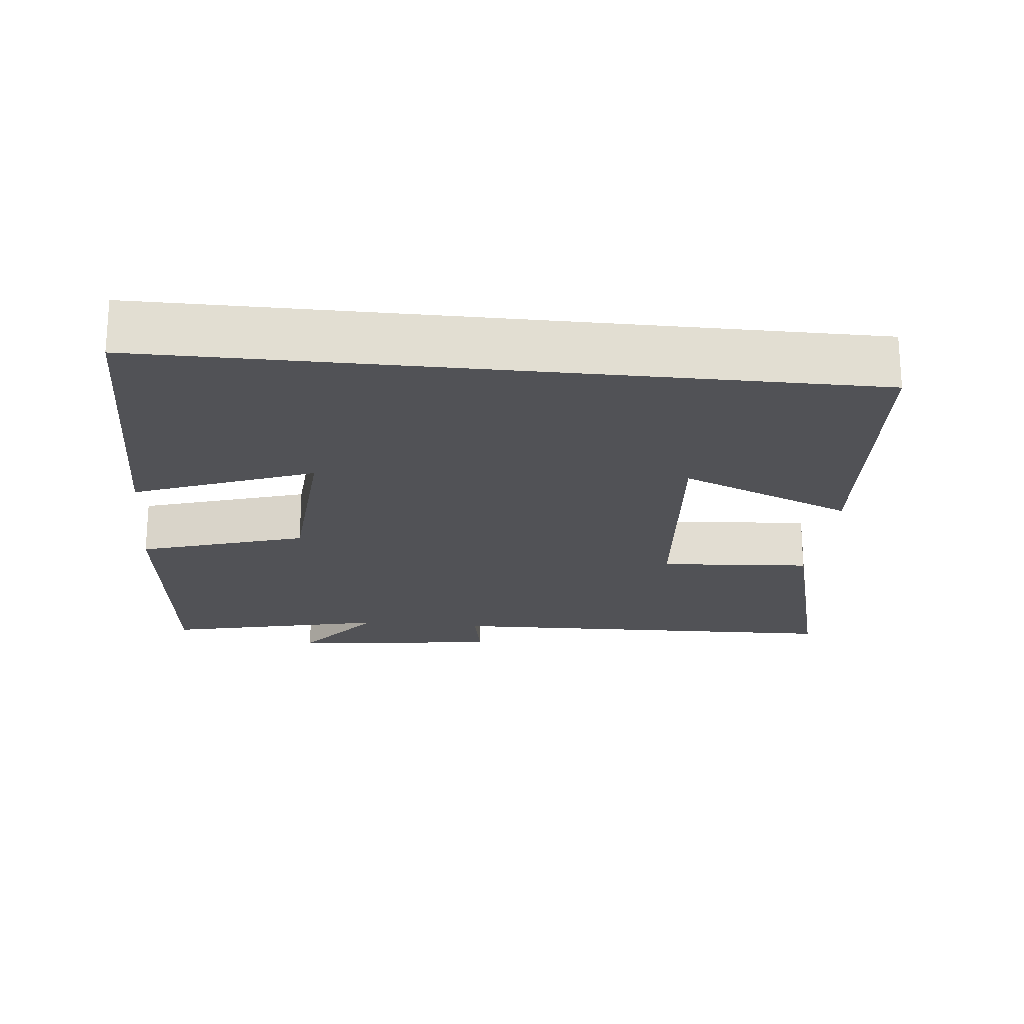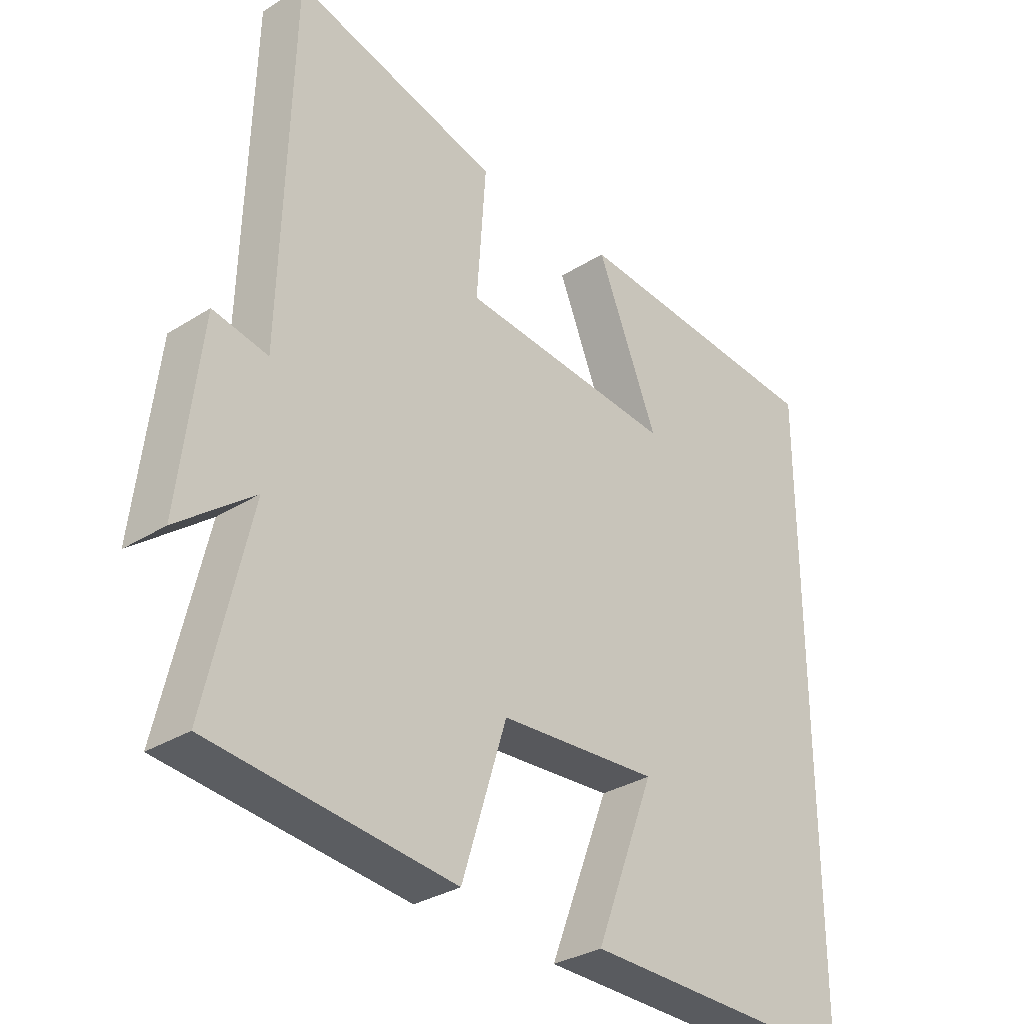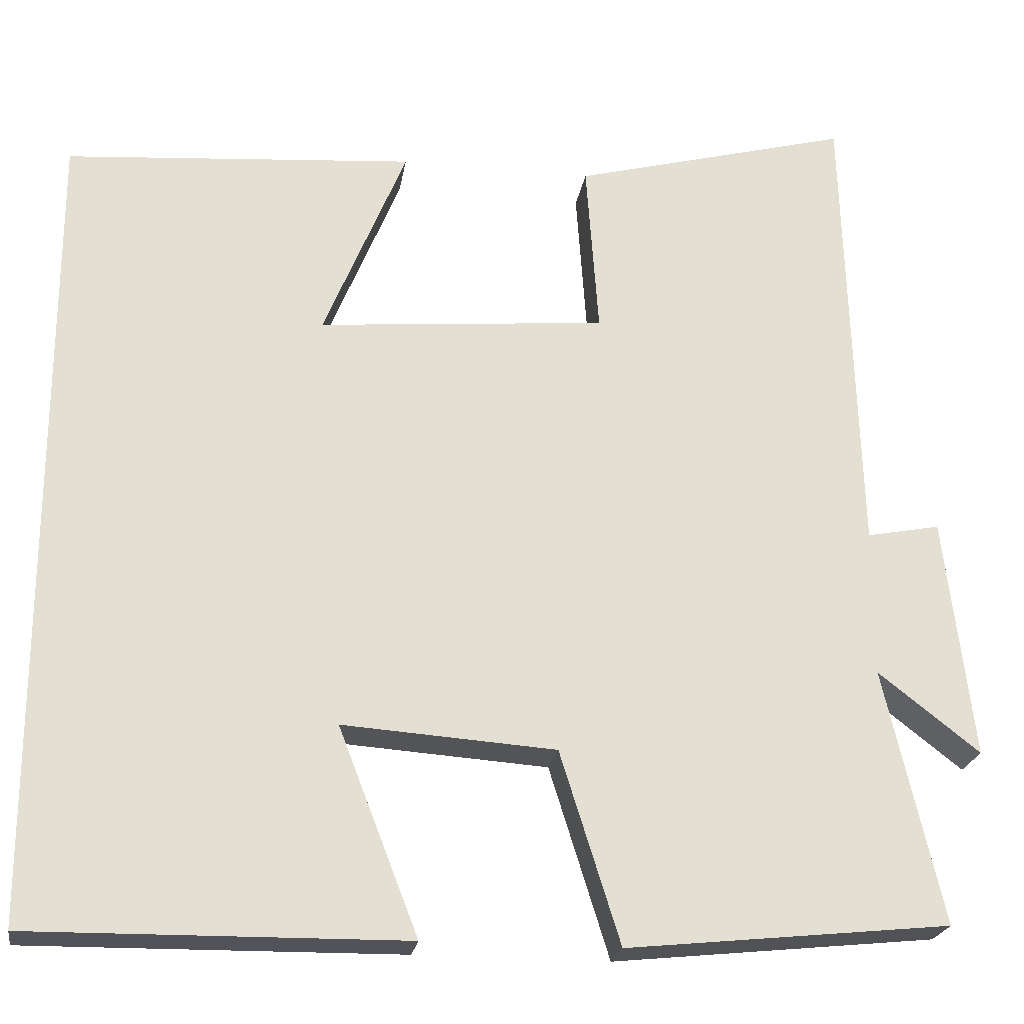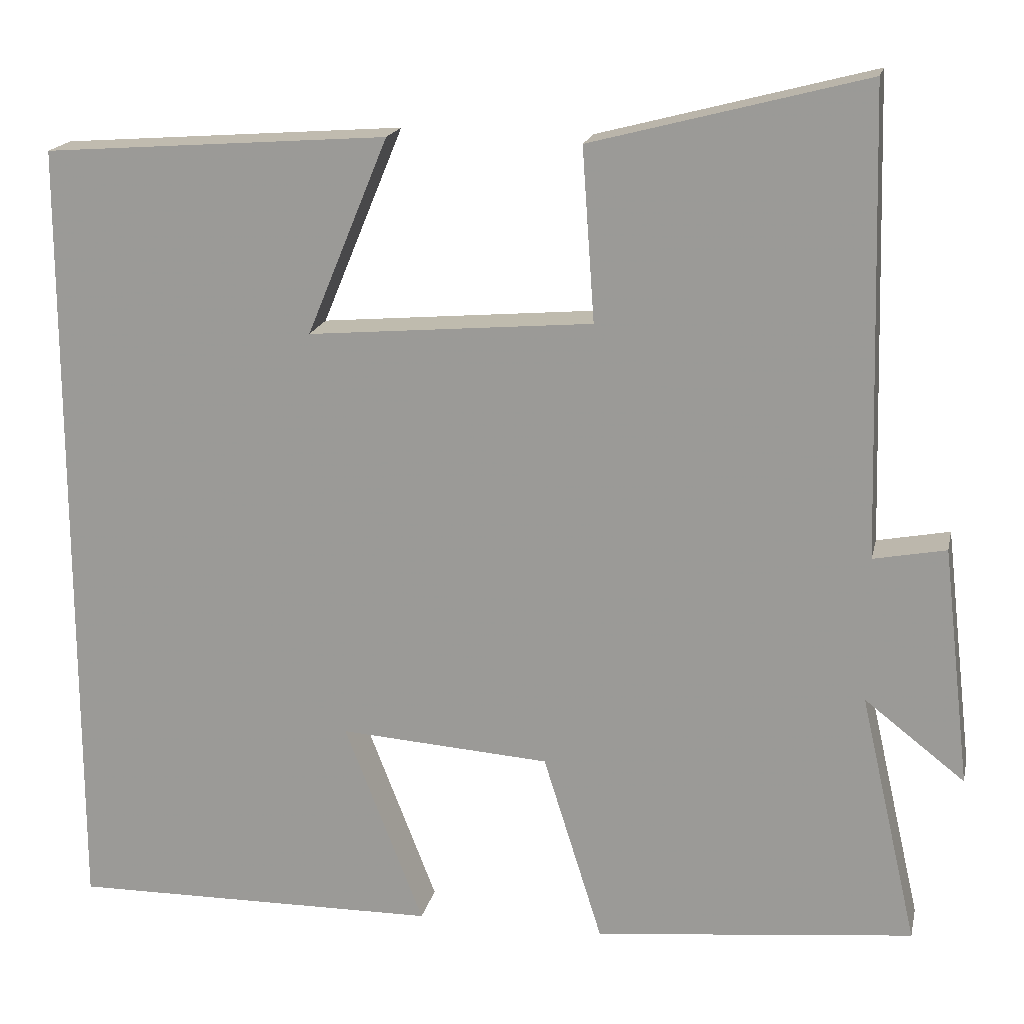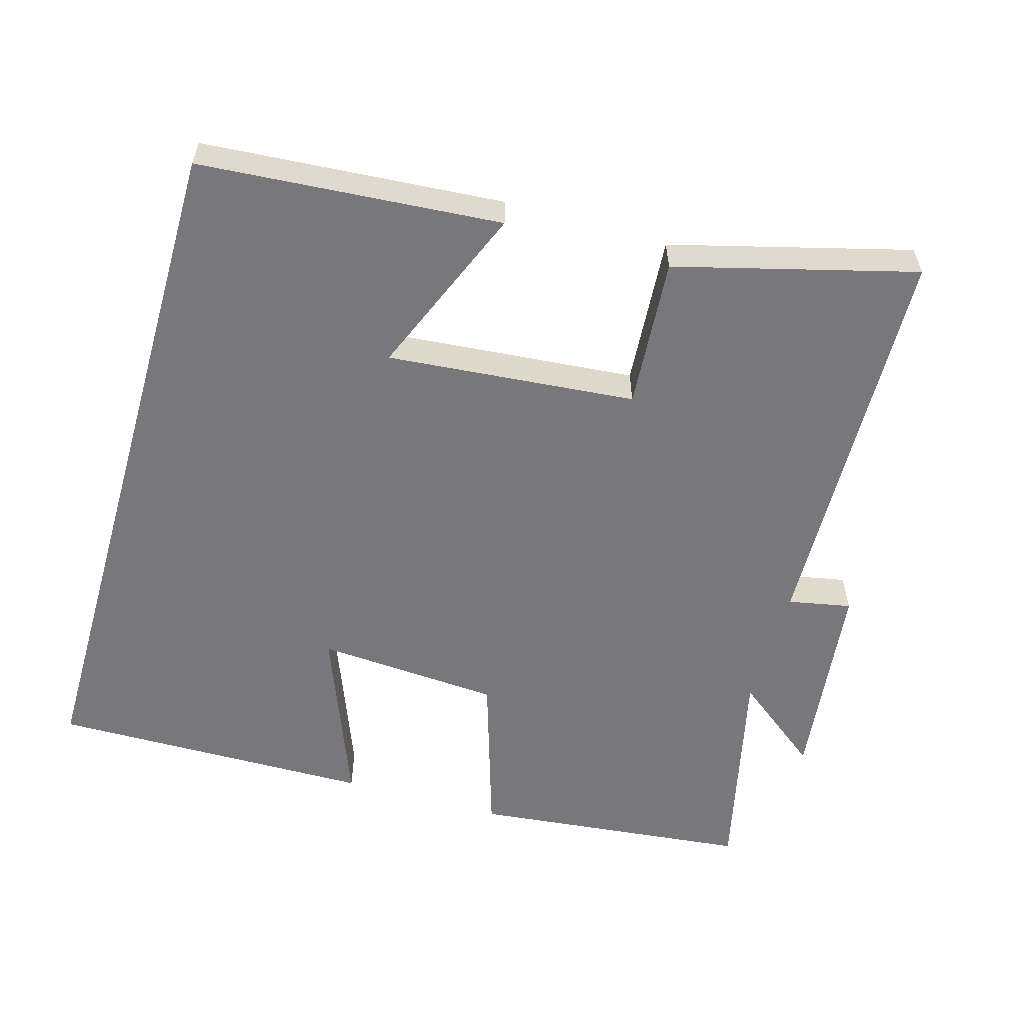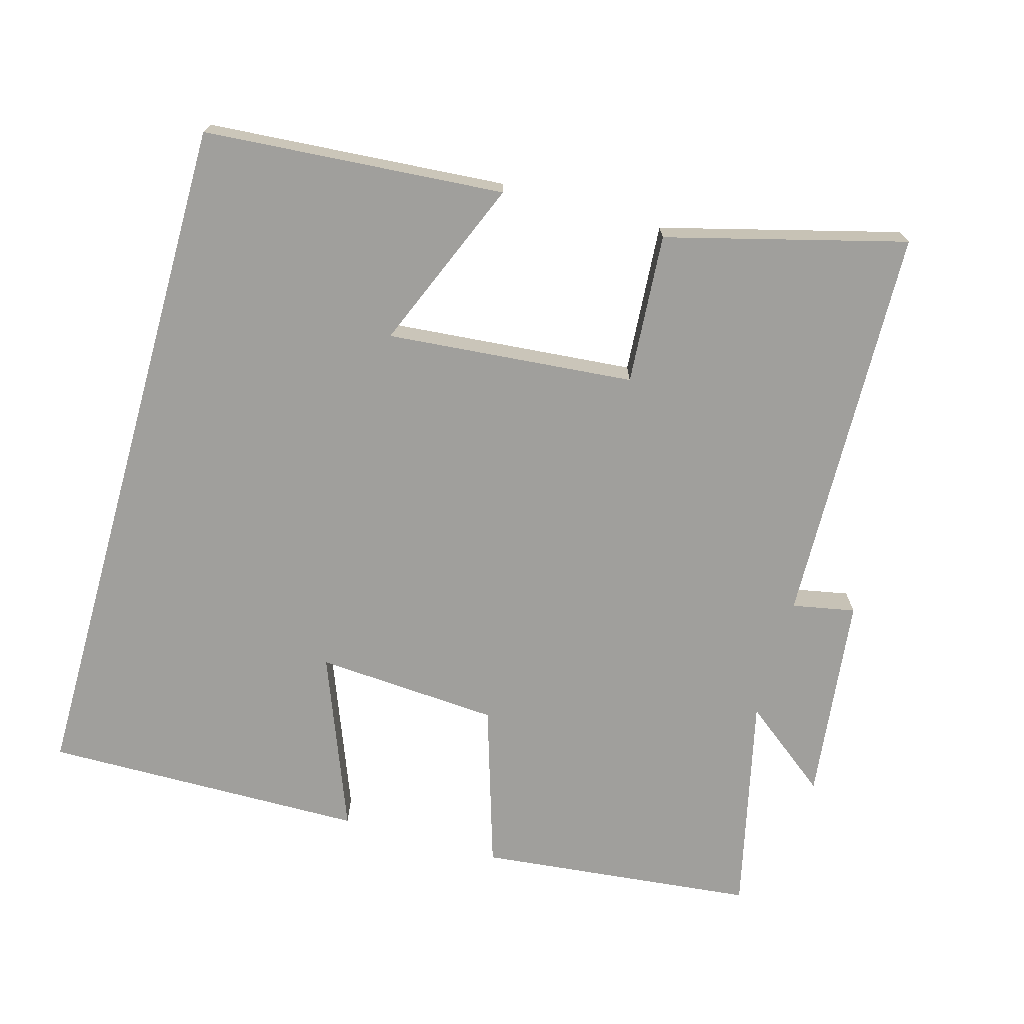
<metadata>
{"format":"obj","ext":"obj","renderer":"f3d","projection":"perspective","resolution":1024,"background":"white","views":[{"elev":-21.3,"azim":-95.9,"up":"+Y"},{"elev":-31.8,"azim":131.7,"up":"+Z"},{"elev":-22.8,"azim":-8.9,"up":"+Z"},{"elev":17.9,"azim":12.1,"up":"+Z"},{"elev":-57.6,"azim":-16.0,"up":"+Y"},{"elev":-71.2,"azim":-15.7,"up":"+Y"}]}
</metadata>
<code>
v -0.5 0.07 -0.505
v -0.5 0.07 0.469
v -0.081 0.07 0.5
v -0.18 0.07 0.26
v 0.166 0.07 0.29
v 0.151 0.07 0.5
v 0.484 0.07 0.587
v 0.5 0.07 0.024
v 0.588 0.07 0.041
v 0.622 0.07 -0.249
v 0.5 0.07 -0.154
v 0.57 0.07 -0.46
v 0.182 0.07 -0.5
v 0.11 0.07 -0.27
v -0.146 0.07 -0.252
v -0.05 0.07 -0.5
v -0.5 0 -0.505
v -0.5 0 0.469
v -0.081 0 0.5
v -0.18 0 0.26
v 0.166 0 0.29
v 0.151 0 0.5
v 0.484 0 0.587
v 0.5 0 0.024
v 0.588 0 0.041
v 0.622 0 -0.249
v 0.5 0 -0.154
v 0.57 0 -0.46
v 0.182 0 -0.5
v 0.11 0 -0.27
v -0.146 0 -0.252
v -0.05 0 -0.5
f 15 16 1 2
f 14 15 2
f 11 12 13 14
f 8 9 10 11
f 5 6 7 8
f 4 5 8 11
f 2 3 4
f 14 2 4
f 4 11 14
f 18 17 32 31
f 18 31 30
f 30 29 28 27
f 27 26 25 24
f 24 23 22 21
f 27 24 21 20
f 20 19 18
f 20 18 30
f 30 27 20
f 1 17 18 2
f 2 18 19 3
f 3 19 20 4
f 4 20 21 5
f 5 21 22 6
f 6 22 23 7
f 7 23 24 8
f 8 24 25 9
f 9 25 26 10
f 10 26 27 11
f 11 27 28 12
f 12 28 29 13
f 13 29 30 14
f 14 30 31 15
f 15 31 32 16
f 16 32 17 1

</code>
